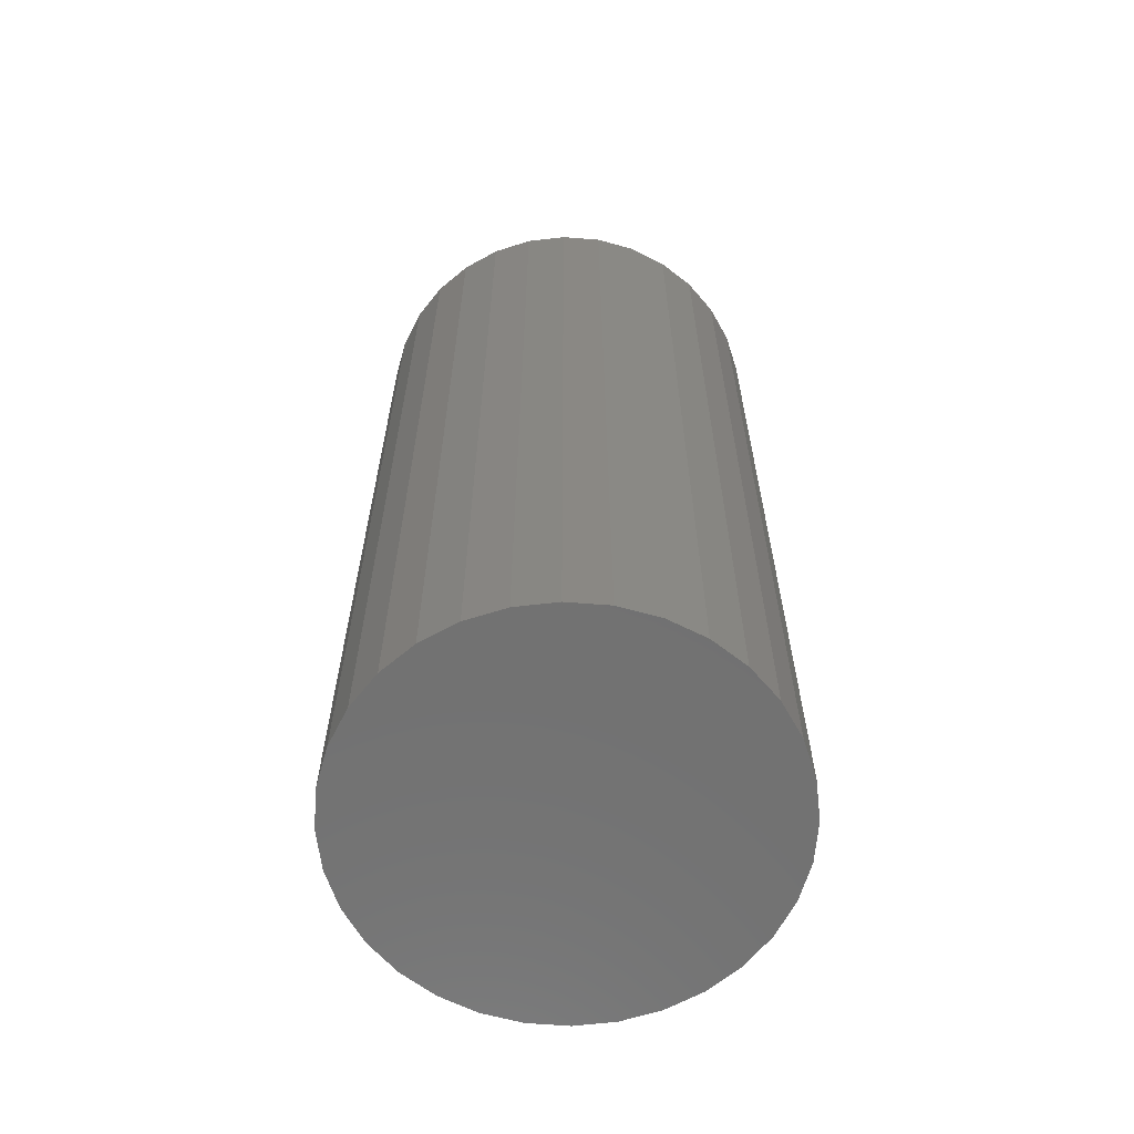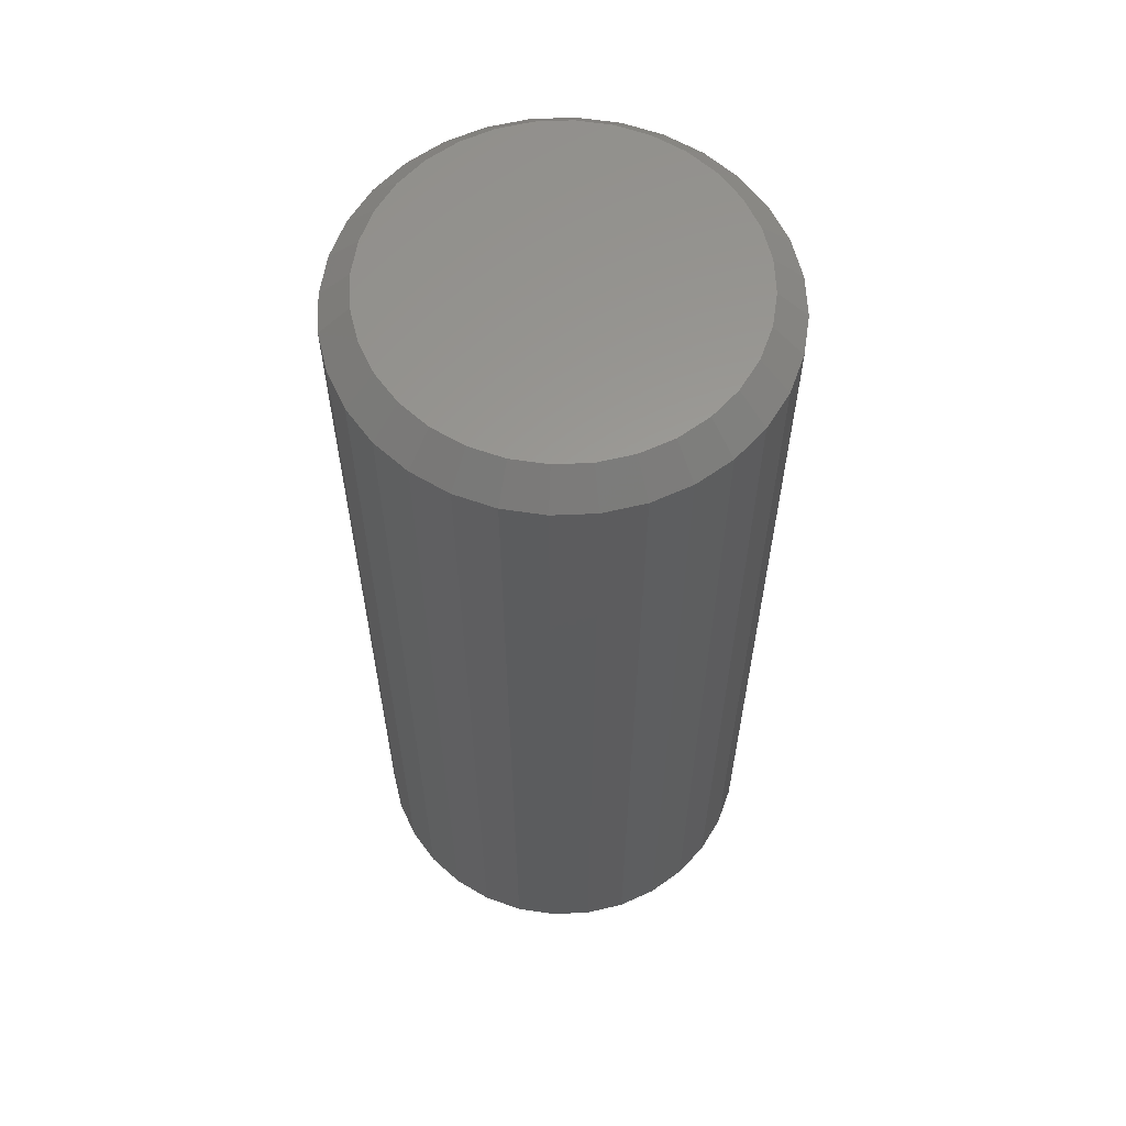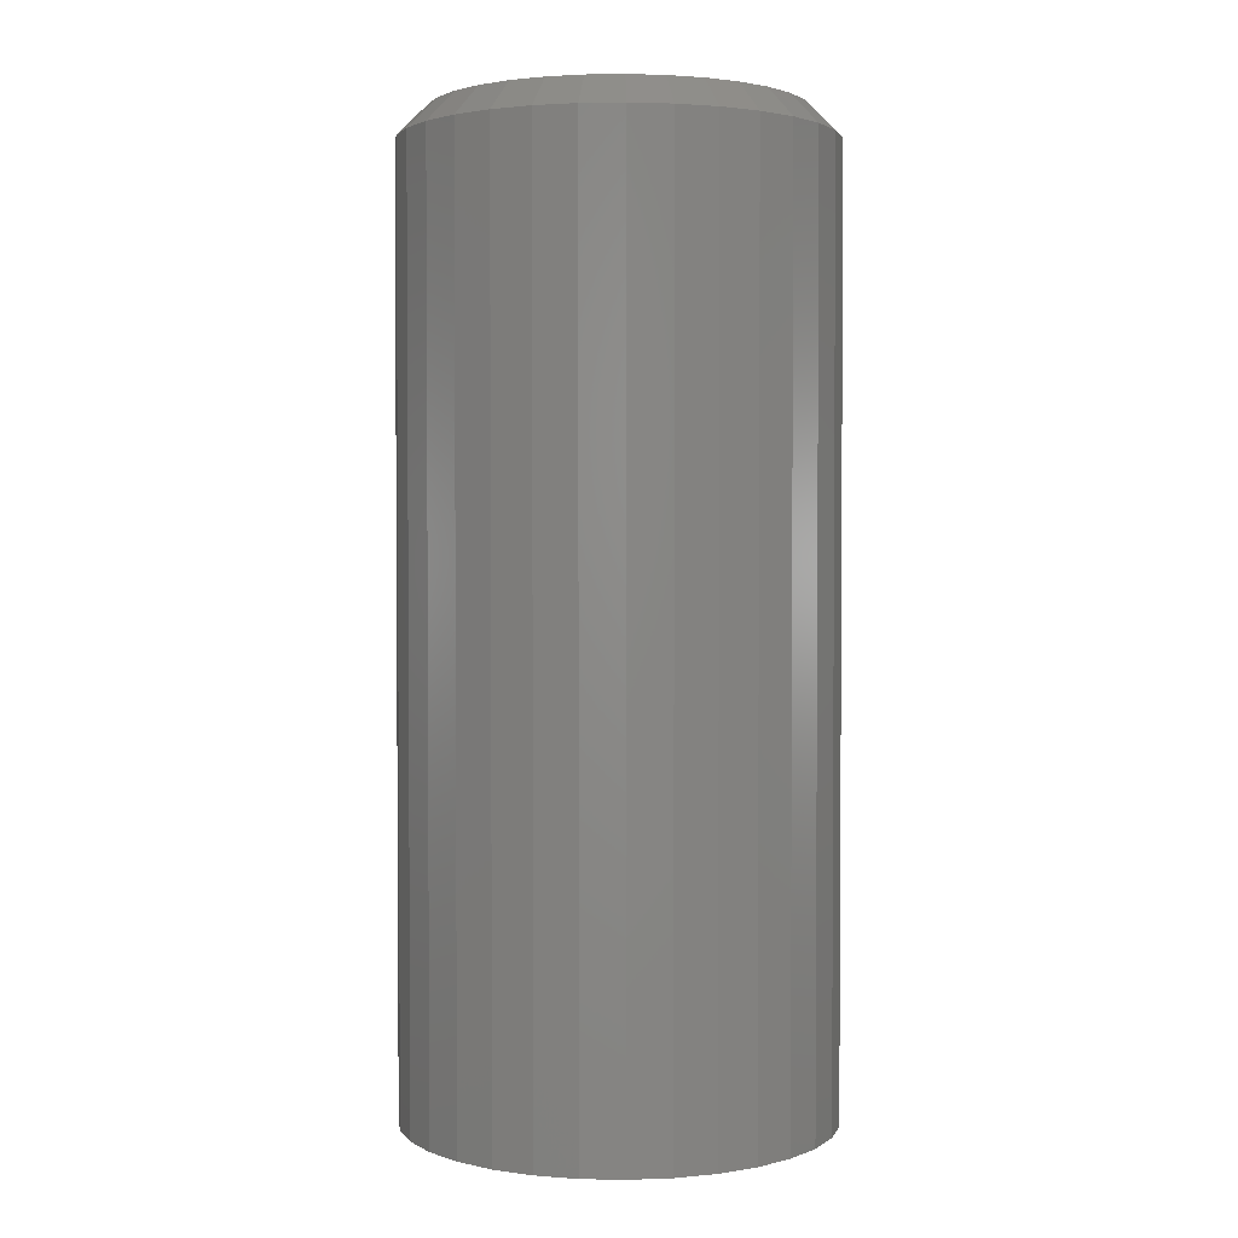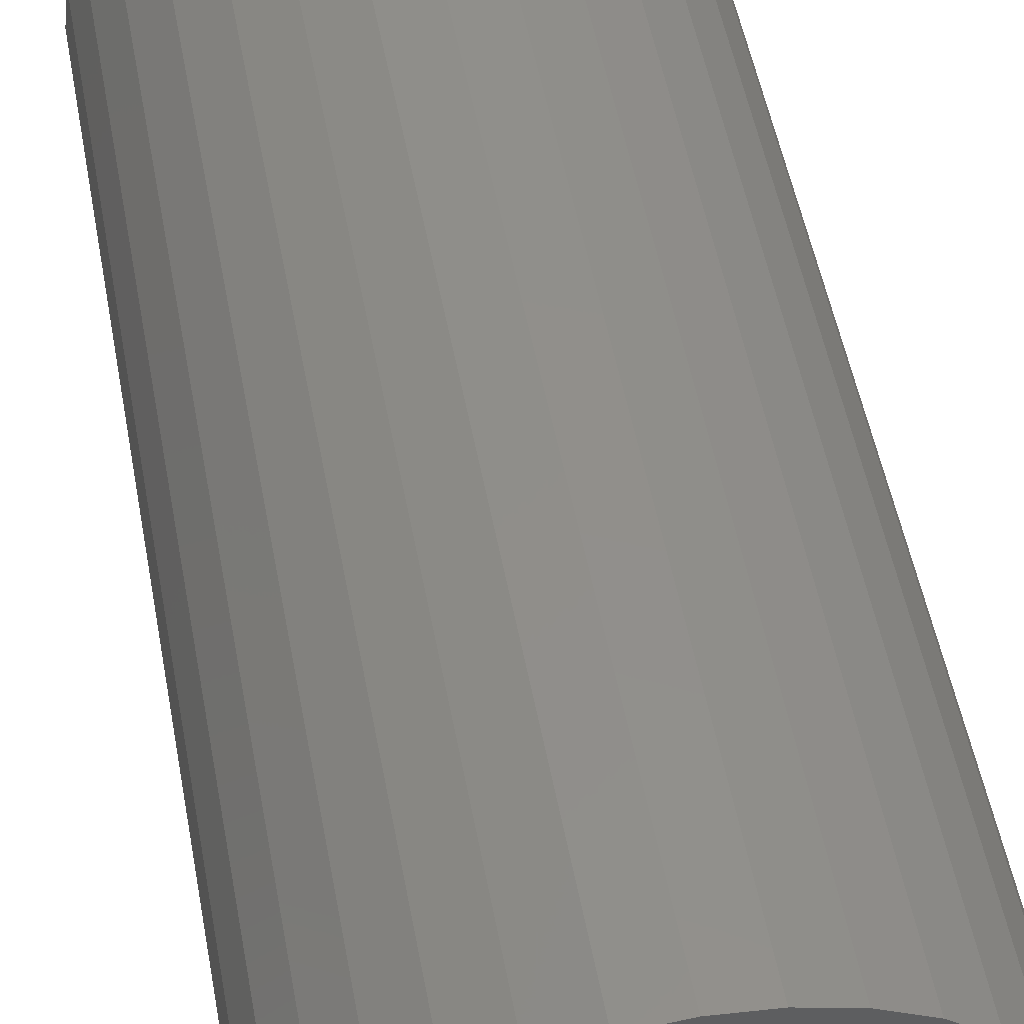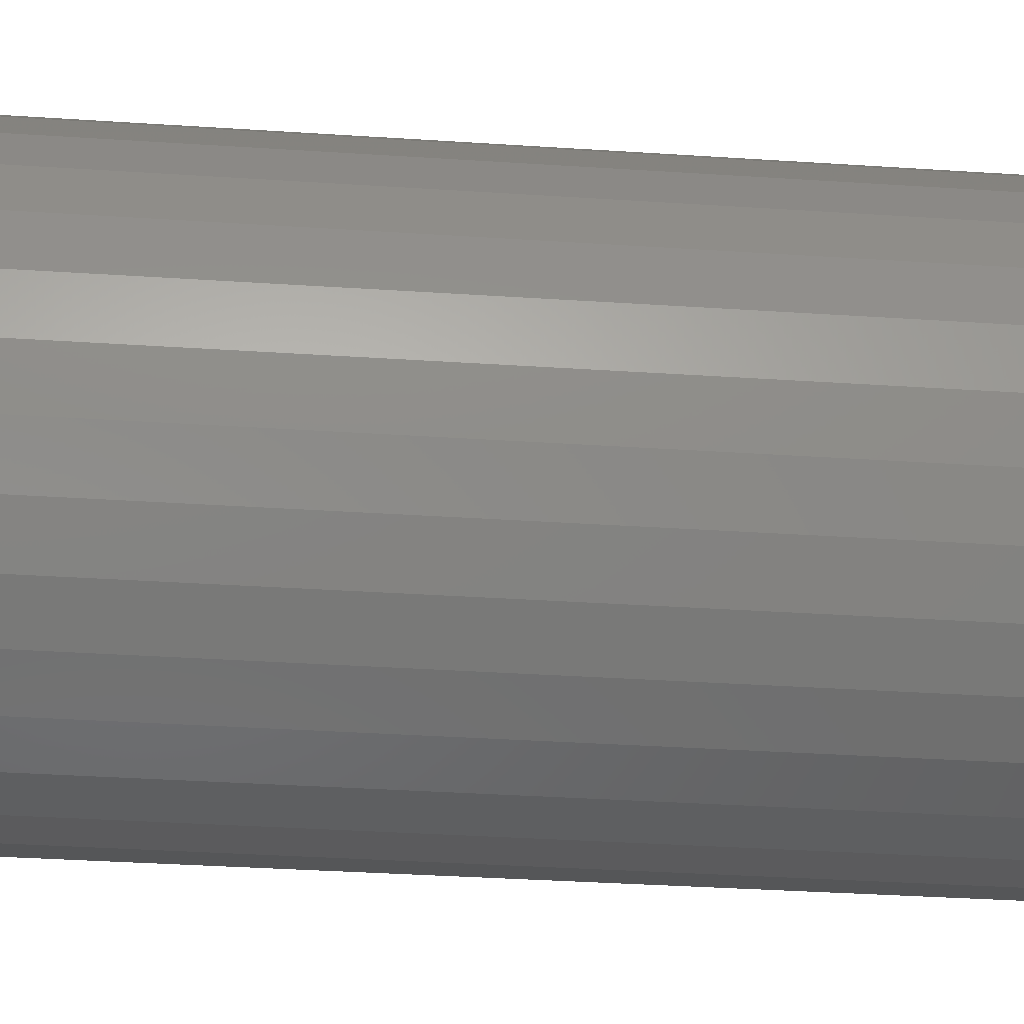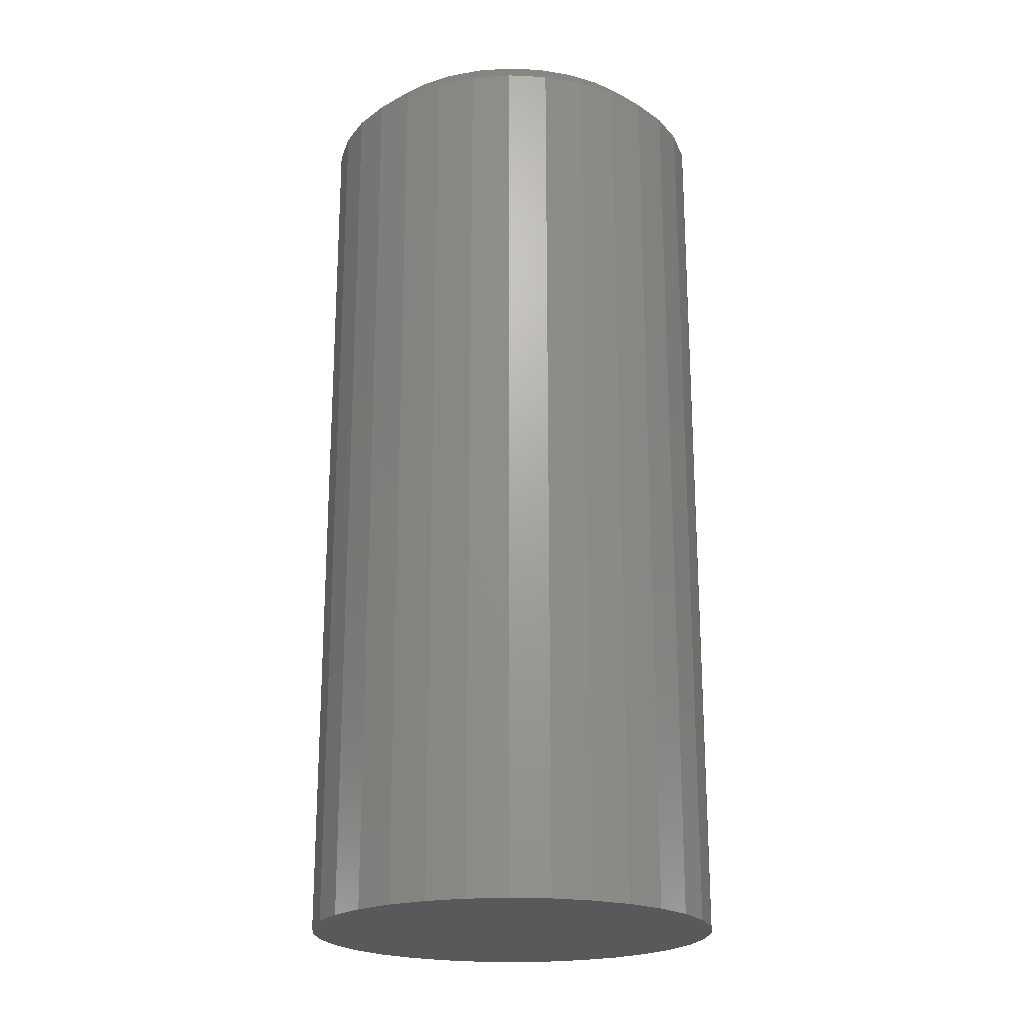
<metadata>
{"format":"stl","ext":"stl","renderer":"f3d","projection":"perspective","resolution":1024,"background":"white","views":[{"elev":-63.2,"azim":1.1,"up":"+Z"},{"elev":60.4,"azim":149.4,"up":"+Z"},{"elev":2.3,"azim":167.0,"up":"+Z"},{"elev":50.5,"azim":169.7,"up":"+Y"},{"elev":-32.5,"azim":84.6,"up":"+Y"},{"elev":-21.5,"azim":-89.1,"up":"+Z"}]}
</metadata>
<code>
# stl→obj: 96 verts, 188 faces
v 0.2493 0.04794 0.25
v 0.2401 0.04704 0.25
v 0.2312 0.04434 0.25
v 0.2586 0.04704 0.25
v 0.2674 0.04434 0.25
v 0.2231 0.03997 0.25
v 0.2756 0.03997 0.25
v 0.2159 0.03409 0.25
v 0.2828 0.03409 0.25
v 0.21 0.02693 0.25
v 0.2887 0.02693 0.25
v 0.2057 0.01875 0.25
v 0.293 0.01875 0.25
v 0.203 0.009883 0.25
v 0.2957 0.009883 0.25
v 0.2957 -0.008567 0.25
v 0.2057 -0.01744 0.25
v 0.293 -0.01744 0.25
v 0.21 -0.02561 0.25
v 0.2887 -0.02561 0.25
v 0.2159 -0.03278 0.25
v 0.2828 -0.03278 0.25
v 0.2231 -0.03866 0.25
v 0.2756 -0.03866 0.25
v 0.2312 -0.04303 0.25
v 0.2674 -0.04303 0.25
v 0.2401 -0.04572 0.25
v 0.2493 -0.04663 0.25
v 0.2586 -0.04572 0.25
v 0.2966 0.0006579 0.25
v 0.2021 0.0006579 0.25
v 0.203 -0.008567 0.25
v 0.3044 0.0006579 0
v 0.3044 0.0006579 0.2422
v 0.3034 -0.01009 0
v 0.3034 -0.01009 0.2422
v 0.3002 -0.02043 0
v 0.3002 -0.02043 0.2422
v 0.2952 -0.02995 0
v 0.2952 -0.02995 0.2422
v 0.2883 -0.0383 0
v 0.2883 -0.0383 0.2422
v 0.28 -0.04515 0
v 0.28 -0.04515 0.2422
v 0.2704 -0.05025 0
v 0.2704 -0.05025 0.2422
v 0.2601 -0.05338 0
v 0.2601 -0.05338 0.2422
v 0.2493 -0.05444 0
v 0.2493 -0.05444 0.2422
v 0.2386 -0.05338 0
v 0.2386 -0.05338 0.2422
v 0.2283 -0.05025 0
v 0.2283 -0.05025 0.2422
v 0.2187 -0.04515 0
v 0.2187 -0.04515 0.2422
v 0.2104 -0.0383 0
v 0.2104 -0.0383 0.2422
v 0.2035 -0.02995 0
v 0.2035 -0.02995 0.2422
v 0.1984 -0.02043 0
v 0.1984 -0.02043 0.2422
v 0.1953 -0.01009 0
v 0.1953 -0.01009 0.2422
v 0.1942 0.0006579 0
v 0.1942 0.0006579 0.2422
v 0.1953 0.01141 0
v 0.1953 0.01141 0.2422
v 0.1984 0.02174 0
v 0.1984 0.02174 0.2422
v 0.2035 0.03127 0
v 0.2035 0.03127 0.2422
v 0.2104 0.03962 0
v 0.2104 0.03962 0.2422
v 0.2187 0.04647 0
v 0.2187 0.04647 0.2422
v 0.2283 0.05156 0
v 0.2283 0.05156 0.2422
v 0.2386 0.0547 0
v 0.2386 0.0547 0.2422
v 0.2493 0.05576 0
v 0.2493 0.05576 0.2422
v 0.2601 0.0547 0
v 0.2601 0.0547 0.2422
v 0.2704 0.05156 0
v 0.2704 0.05156 0.2422
v 0.28 0.04647 0
v 0.28 0.04647 0.2422
v 0.2883 0.03962 0
v 0.2883 0.03962 0.2422
v 0.2952 0.03127 0
v 0.2952 0.03127 0.2422
v 0.3002 0.02174 0
v 0.3002 0.02174 0.2422
v 0.3034 0.01141 0
v 0.3034 0.01141 0.2422
f 1 2 3
f 4 1 3
f 4 3 5
f 5 3 6
f 5 6 7
f 7 6 8
f 7 8 9
f 9 8 10
f 9 10 11
f 11 10 12
f 11 12 13
f 13 12 14
f 13 14 15
f 16 17 18
f 18 17 19
f 18 19 20
f 20 19 21
f 20 21 22
f 22 21 23
f 22 23 24
f 24 23 25
f 24 25 26
f 26 25 27
f 26 27 28
f 26 28 29
f 15 14 30
f 30 14 31
f 30 31 16
f 16 31 32
f 16 32 17
f 33 34 35
f 35 34 36
f 35 36 37
f 37 36 38
f 37 38 39
f 39 38 40
f 39 40 41
f 41 40 42
f 41 42 43
f 43 42 44
f 43 44 45
f 45 44 46
f 45 46 47
f 47 46 48
f 47 48 49
f 49 48 50
f 49 50 51
f 51 50 52
f 51 52 53
f 53 52 54
f 53 54 55
f 55 54 56
f 55 56 57
f 57 56 58
f 57 58 59
f 59 58 60
f 59 60 61
f 61 60 62
f 61 62 63
f 63 62 64
f 63 64 65
f 65 64 66
f 65 66 67
f 67 66 68
f 67 68 69
f 69 68 70
f 69 70 71
f 71 70 72
f 71 72 73
f 73 72 74
f 73 74 75
f 75 74 76
f 75 76 77
f 77 76 78
f 77 78 79
f 79 78 80
f 79 80 81
f 81 80 82
f 81 82 83
f 83 82 84
f 83 84 85
f 85 84 86
f 85 86 87
f 87 86 88
f 87 88 89
f 89 88 90
f 89 90 91
f 91 90 92
f 91 92 93
f 93 92 94
f 93 94 95
f 95 94 96
f 95 96 33
f 33 96 34
f 31 14 66
f 14 68 66
f 34 96 30
f 96 15 30
f 96 94 13
f 15 96 13
f 92 90 11
f 11 94 92
f 13 94 11
f 88 86 5
f 7 88 5
f 7 9 88
f 84 82 4
f 4 86 84
f 5 86 4
f 80 78 3
f 2 80 3
f 2 1 80
f 76 74 6
f 6 78 76
f 3 78 6
f 72 70 12
f 10 72 12
f 10 8 72
f 14 70 68
f 12 70 14
f 9 11 90
f 90 88 9
f 1 4 82
f 82 80 1
f 8 6 74
f 74 72 8
f 30 16 34
f 16 36 34
f 66 64 31
f 64 32 31
f 64 62 17
f 32 64 17
f 60 58 19
f 19 62 60
f 17 62 19
f 56 54 25
f 23 56 25
f 23 21 56
f 52 50 27
f 27 54 52
f 25 54 27
f 48 46 26
f 29 48 26
f 29 28 48
f 44 42 24
f 24 46 44
f 26 46 24
f 40 38 18
f 20 40 18
f 20 22 40
f 16 38 36
f 18 38 16
f 21 19 58
f 58 56 21
f 28 27 50
f 50 48 28
f 22 24 42
f 42 40 22
f 81 83 79
f 77 79 83
f 85 77 83
f 75 77 85
f 87 75 85
f 73 75 87
f 89 73 87
f 71 73 89
f 91 71 89
f 69 71 91
f 93 69 91
f 67 69 93
f 95 67 93
f 37 61 35
f 59 61 37
f 39 59 37
f 57 59 39
f 41 57 39
f 55 57 41
f 43 55 41
f 53 55 43
f 45 53 43
f 51 53 45
f 47 51 45
f 49 51 47
f 61 63 35
f 35 63 65
f 35 65 33
f 33 65 67
f 33 67 95

</code>
